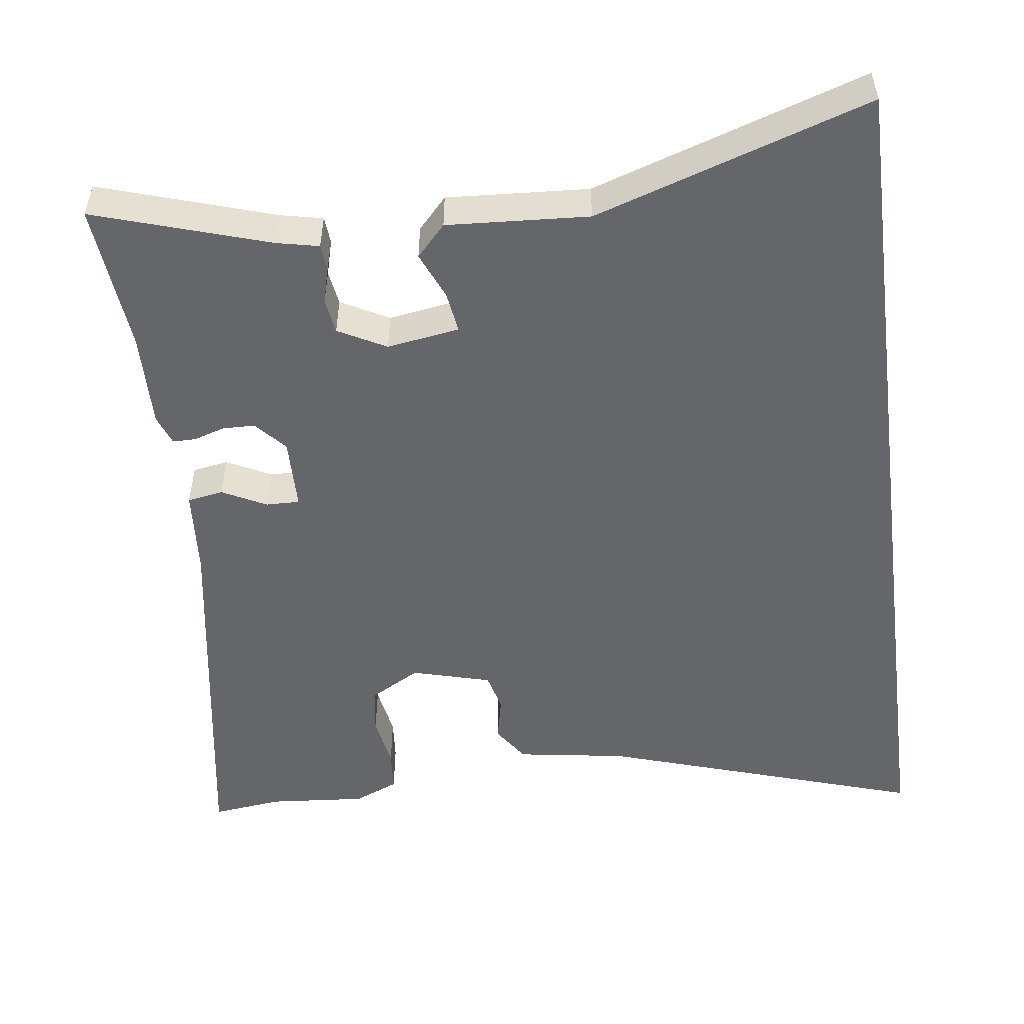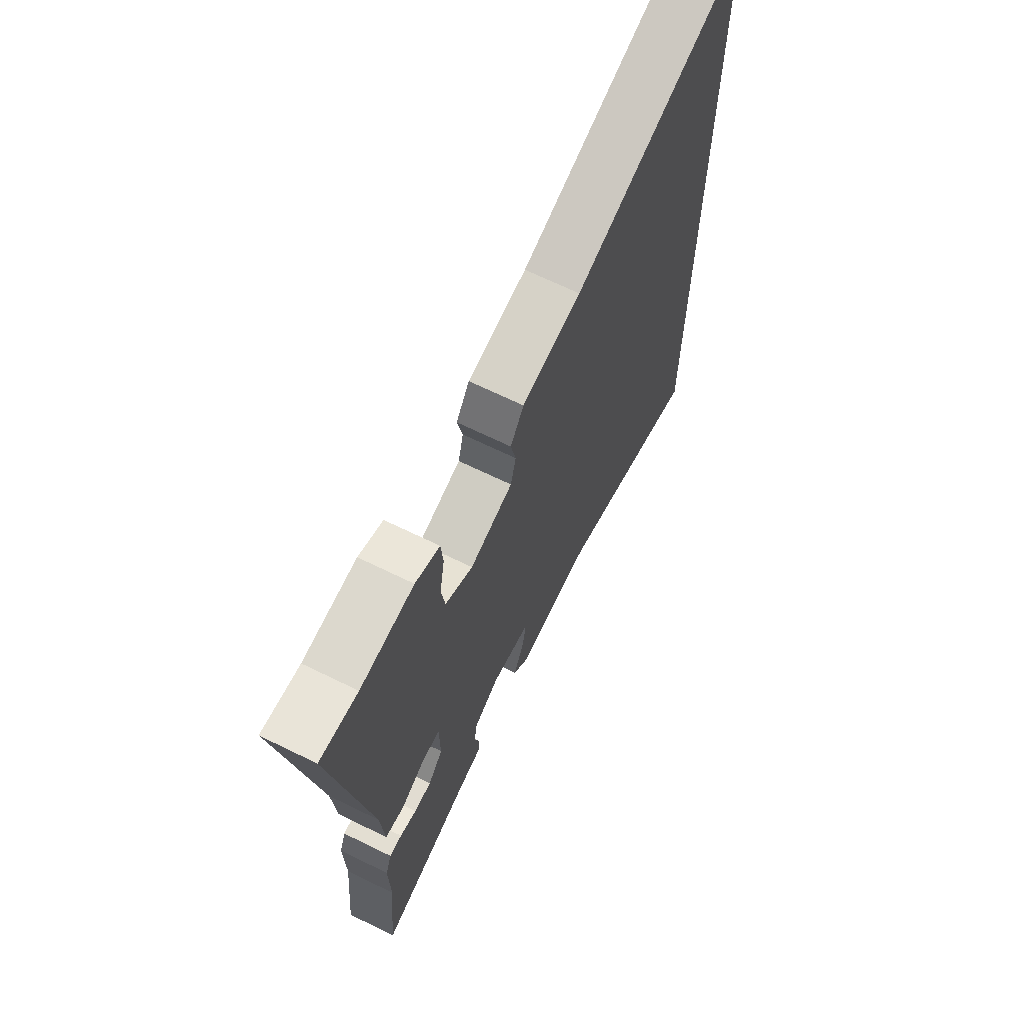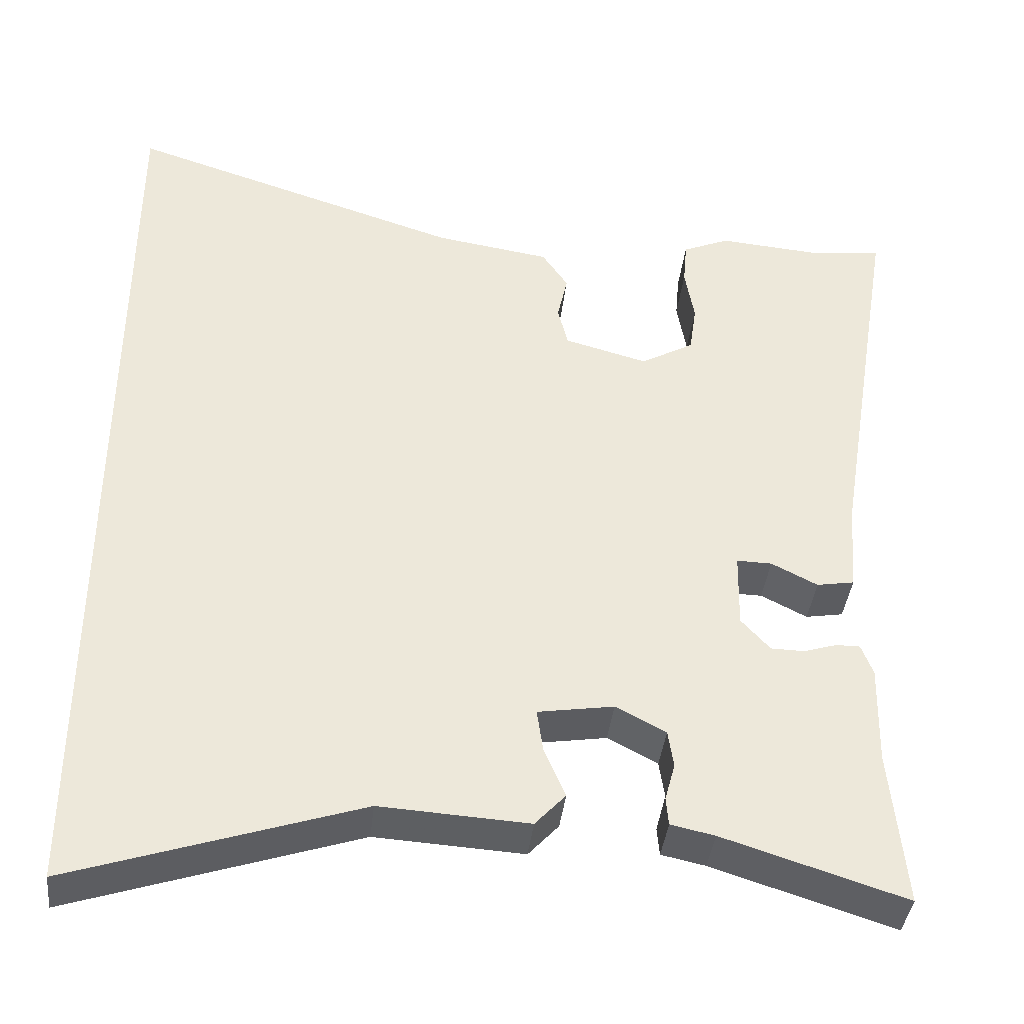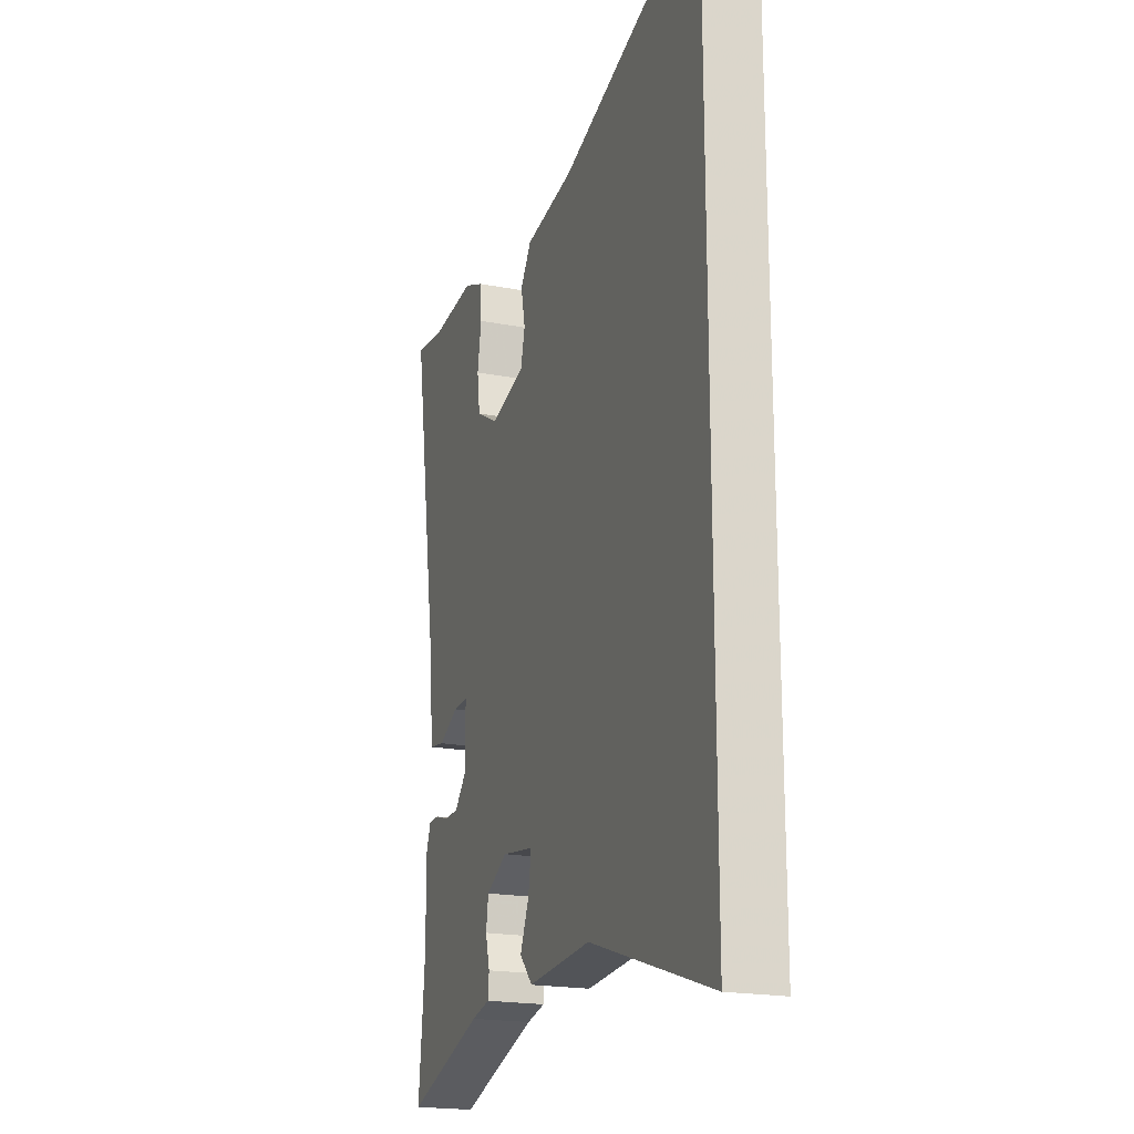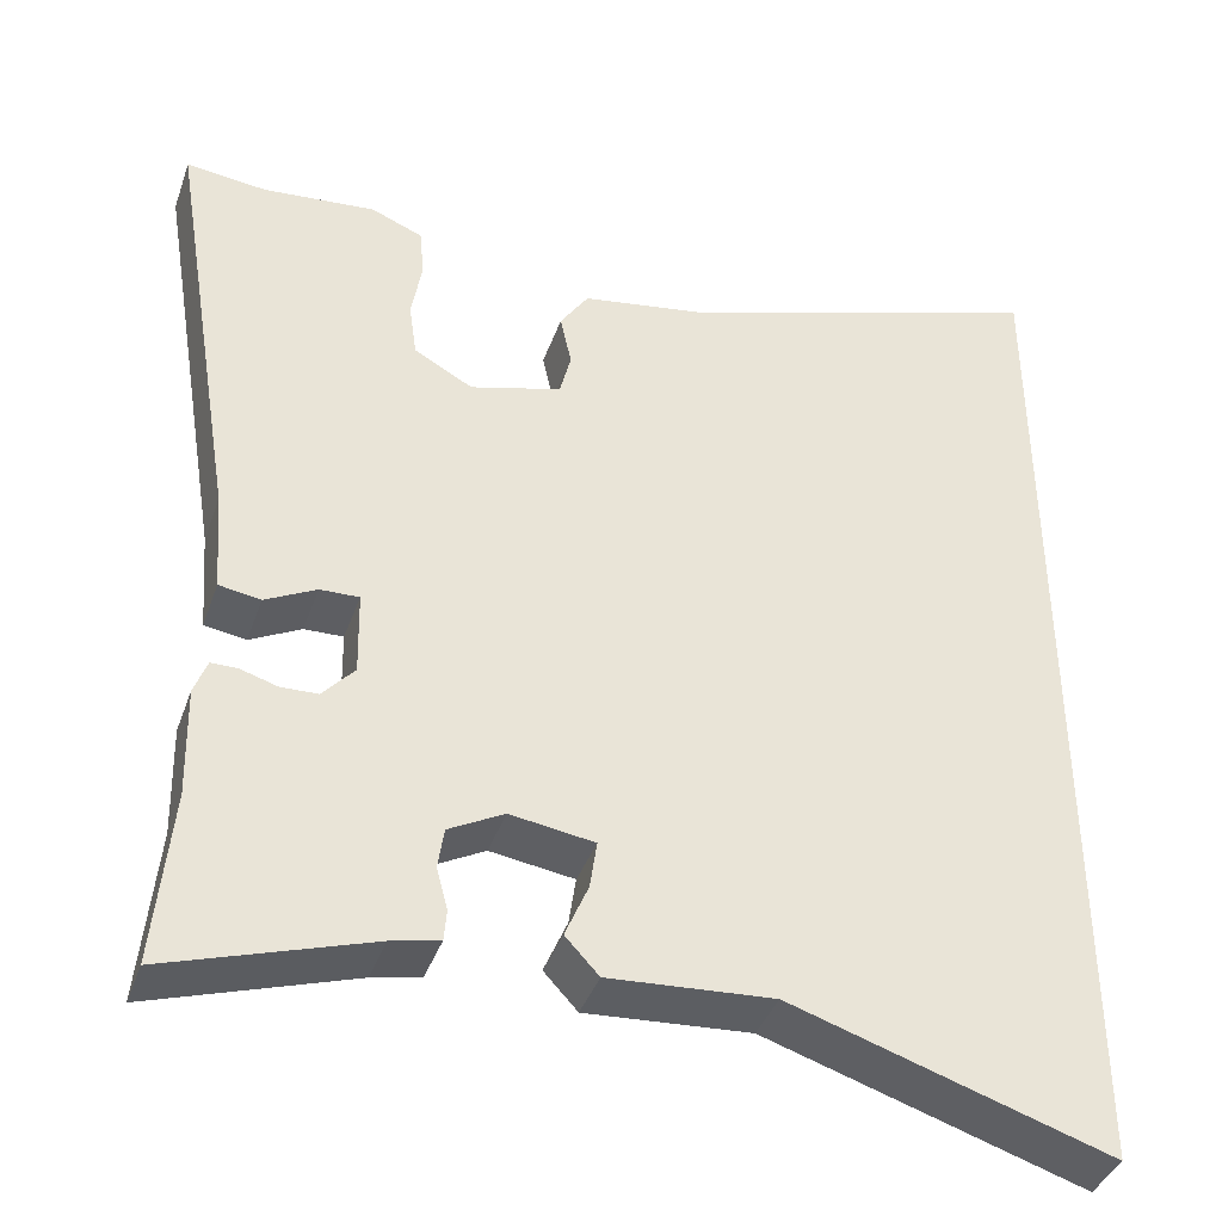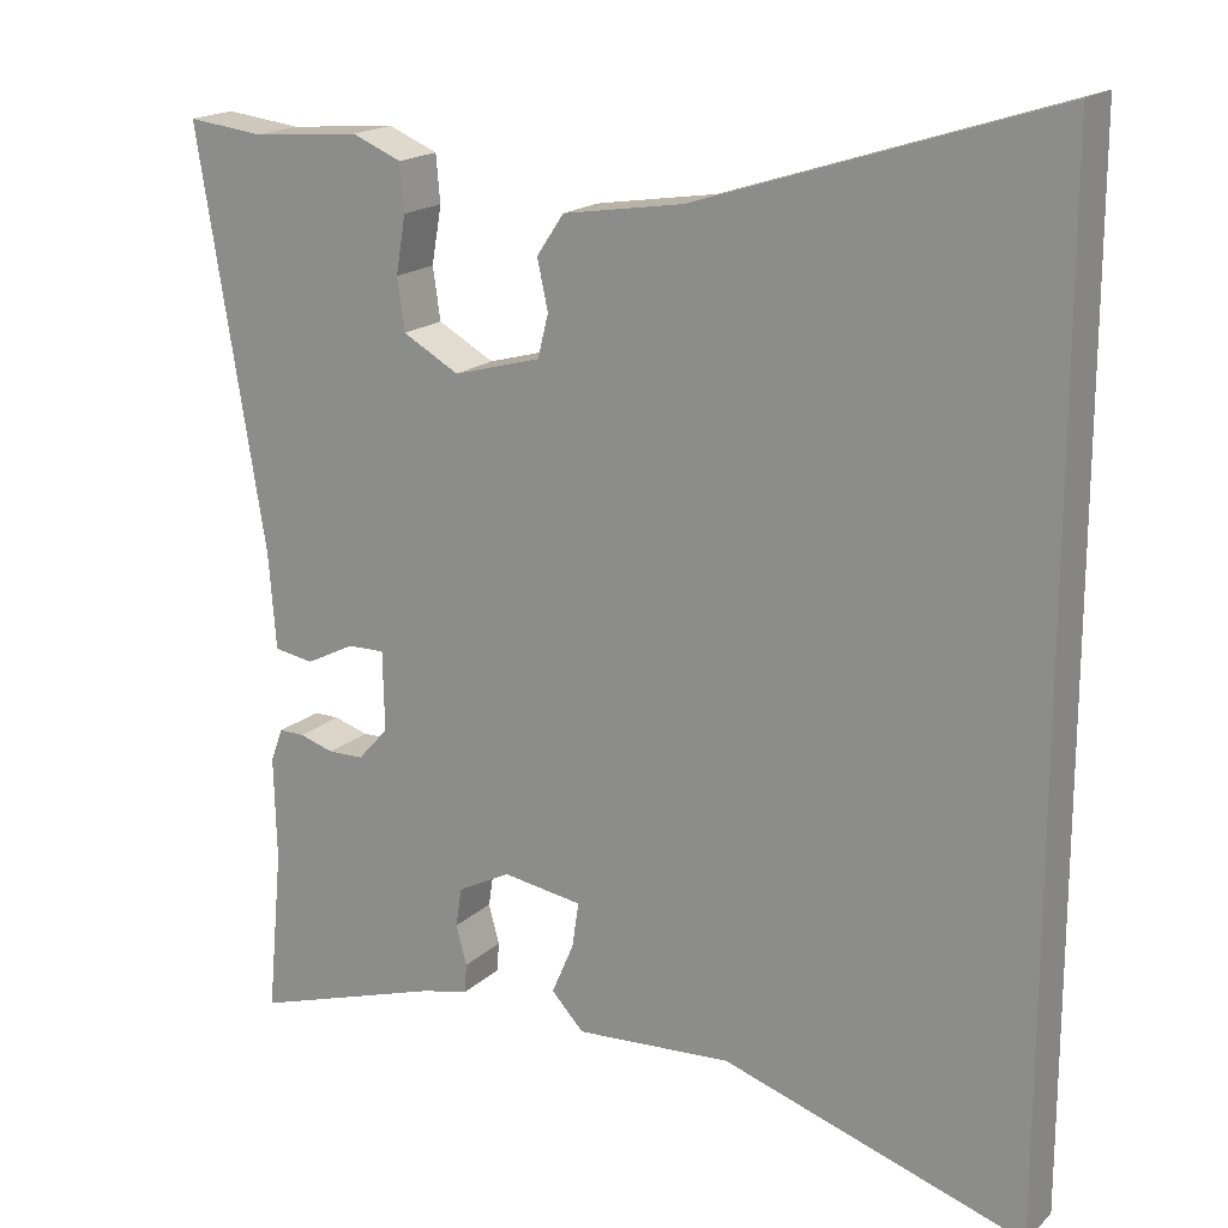
<metadata>
{"format":"obj","ext":"obj","renderer":"f3d","projection":"perspective","resolution":1024,"background":"white","views":[{"elev":-51.8,"azim":-172.5,"up":"+Y"},{"elev":67.6,"azim":116.1,"up":"+Z"},{"elev":-39.1,"azim":-6.2,"up":"+Z"},{"elev":-19.9,"azim":-109.4,"up":"+Z"},{"elev":-39.4,"azim":161.5,"up":"+Z"},{"elev":18.1,"azim":-149.2,"up":"+Z"}]}
</metadata>
<code>
v 0.476 0.07 0.497
v 0.569 0.07 0.508
v 0.487 0.07 0.007
v 0.478 0.07 -0.11
v 0.43 0.07 -0.118
v 0.371 0.07 -0.088
v 0.326 0.07 -0.087
v 0.324 0.07 -0.184
v 0.361 0.07 -0.225
v 0.404 0.07 -0.226
v 0.446 0.07 -0.213
v 0.477 0.07 -0.213
v 0.492 0.07 -0.253
v 0.489 0.07 -0.38
v 0.508 0.07 -0.58
v 0.275 0.07 -0.506
v 0.219 0.07 -0.494
v 0.216 0.07 -0.458
v 0.229 0.07 -0.41
v 0.222 0.07 -0.363
v 0.158 0.07 -0.329
v 0.061 0.07 -0.344
v 0.069 0.07 -0.399
v 0.096 0.07 -0.462
v 0.057 0.07 -0.504
v -0.133 0.07 -0.492
v -0.5 0.07 -0.611
v -0.5 0.07 0.606
v -0.071 0.07 0.468
v 0.076 0.07 0.445
v 0.109 0.07 0.396
v 0.096 0.07 0.336
v 0.109 0.07 0.284
v 0.215 0.07 0.255
v 0.283 0.07 0.293
v 0.292 0.07 0.356
v 0.28 0.07 0.426
v 0.285 0.07 0.483
v 0.345 0.07 0.508
v 0.476 0 0.497
v 0.569 0 0.508
v 0.487 0 0.007
v 0.478 0 -0.11
v 0.43 0 -0.118
v 0.371 0 -0.088
v 0.326 0 -0.087
v 0.324 0 -0.184
v 0.361 0 -0.225
v 0.404 0 -0.226
v 0.446 0 -0.213
v 0.477 0 -0.213
v 0.492 0 -0.253
v 0.489 0 -0.38
v 0.508 0 -0.58
v 0.275 0 -0.506
v 0.219 0 -0.494
v 0.216 0 -0.458
v 0.229 0 -0.41
v 0.222 0 -0.363
v 0.158 0 -0.329
v 0.061 0 -0.344
v 0.069 0 -0.399
v 0.096 0 -0.462
v 0.057 0 -0.504
v -0.133 0 -0.492
v -0.5 0 -0.611
v -0.5 0 0.606
v -0.071 0 0.468
v 0.076 0 0.445
v 0.109 0 0.396
v 0.096 0 0.336
v 0.109 0 0.284
v 0.215 0 0.255
v 0.283 0 0.293
v 0.292 0 0.356
v 0.28 0 0.426
v 0.285 0 0.483
v 0.345 0 0.508
f 38 39 1
f 37 38 1
f 36 37 1
f 1 2 3
f 36 1 3
f 35 36 3
f 4 5 6
f 3 4 6
f 35 3 6
f 34 35 6
f 33 34 6 7
f 29 30 31 32
f 29 32 33
f 28 29 33
f 27 28 33
f 26 27 33
f 23 24 25 26
f 22 23 26
f 22 26 33 7
f 16 17 18 19
f 16 19 20
f 15 16 20
f 14 15 20
f 14 20 21
f 13 14 21
f 12 13 21
f 11 12 21
f 10 11 21
f 21 22 7 8
f 9 10 21
f 8 9 21
f 40 78 77
f 40 77 76
f 40 76 75
f 42 41 40
f 42 40 75
f 42 75 74
f 45 44 43
f 45 43 42
f 45 42 74
f 45 74 73
f 46 45 73 72
f 71 70 69 68
f 72 71 68
f 72 68 67
f 72 67 66
f 72 66 65
f 65 64 63 62
f 65 62 61
f 46 72 65 61
f 58 57 56 55
f 59 58 55
f 59 55 54
f 59 54 53
f 60 59 53
f 60 53 52
f 60 52 51
f 60 51 50
f 60 50 49
f 47 46 61 60
f 60 49 48
f 60 48 47
f 1 40 41 2
f 2 41 42 3
f 3 42 43 4
f 4 43 44 5
f 5 44 45 6
f 6 45 46 7
f 7 46 47 8
f 8 47 48 9
f 9 48 49 10
f 10 49 50 11
f 11 50 51 12
f 12 51 52 13
f 13 52 53 14
f 14 53 54 15
f 15 54 55 16
f 16 55 56 17
f 17 56 57 18
f 18 57 58 19
f 19 58 59 20
f 20 59 60 21
f 21 60 61 22
f 22 61 62 23
f 23 62 63 24
f 24 63 64 25
f 25 64 65 26
f 26 65 66 27
f 27 66 67 28
f 28 67 68 29
f 29 68 69 30
f 30 69 70 31
f 31 70 71 32
f 32 71 72 33
f 33 72 73 34
f 34 73 74 35
f 35 74 75 36
f 36 75 76 37
f 37 76 77 38
f 38 77 78 39
f 39 78 40 1

</code>
